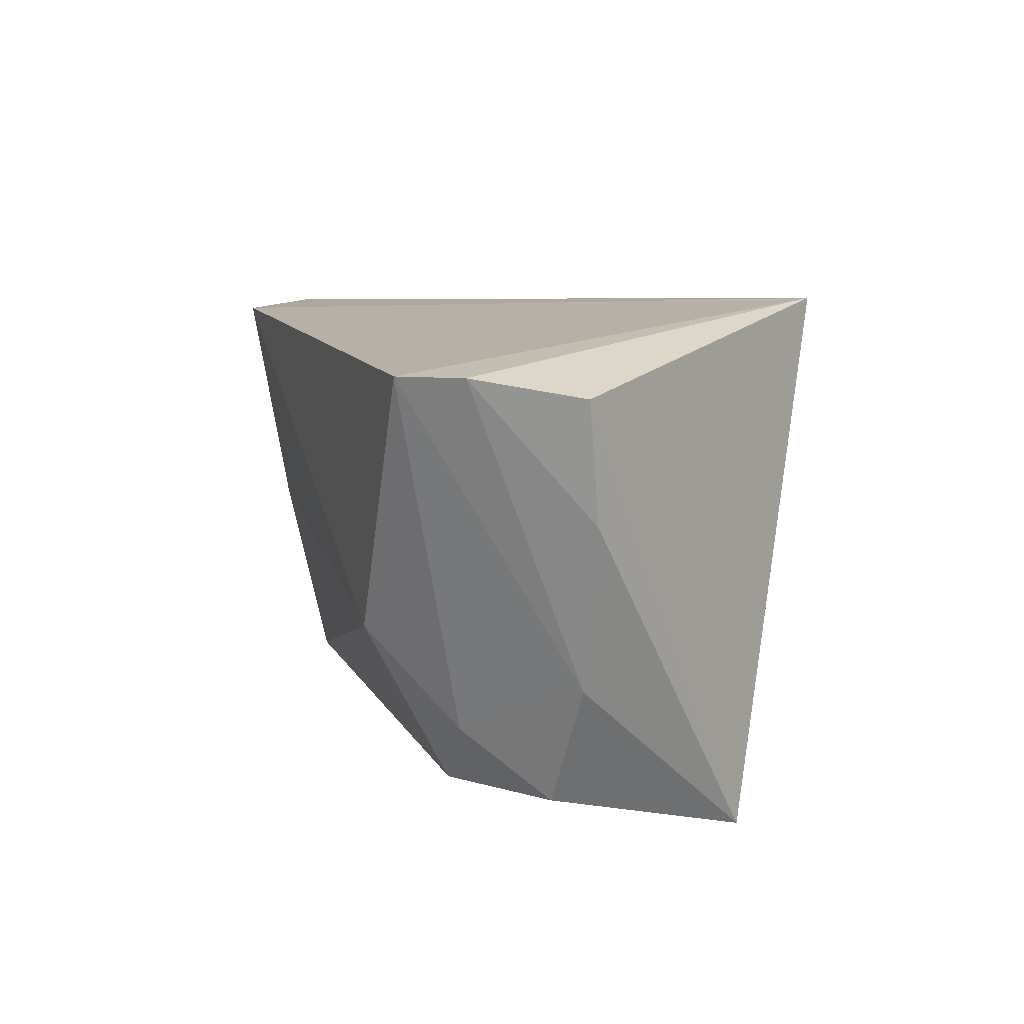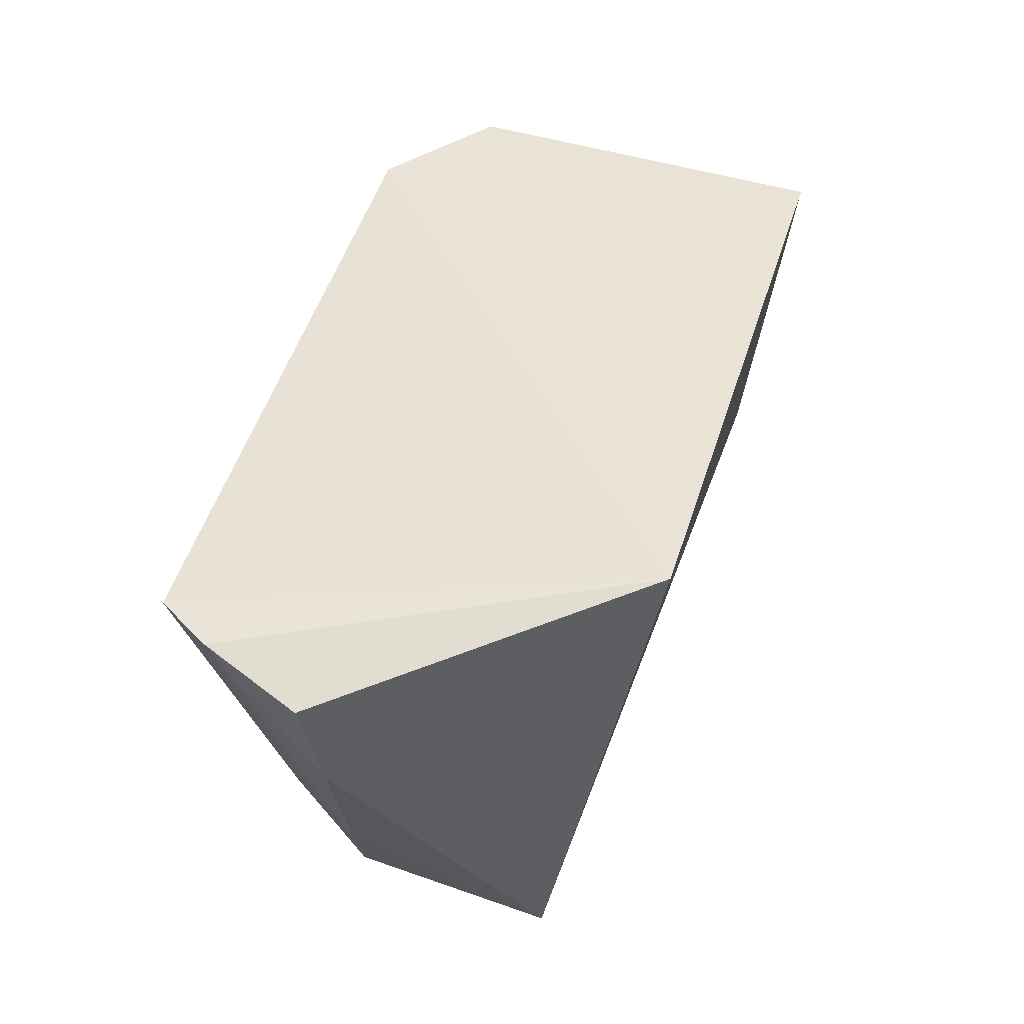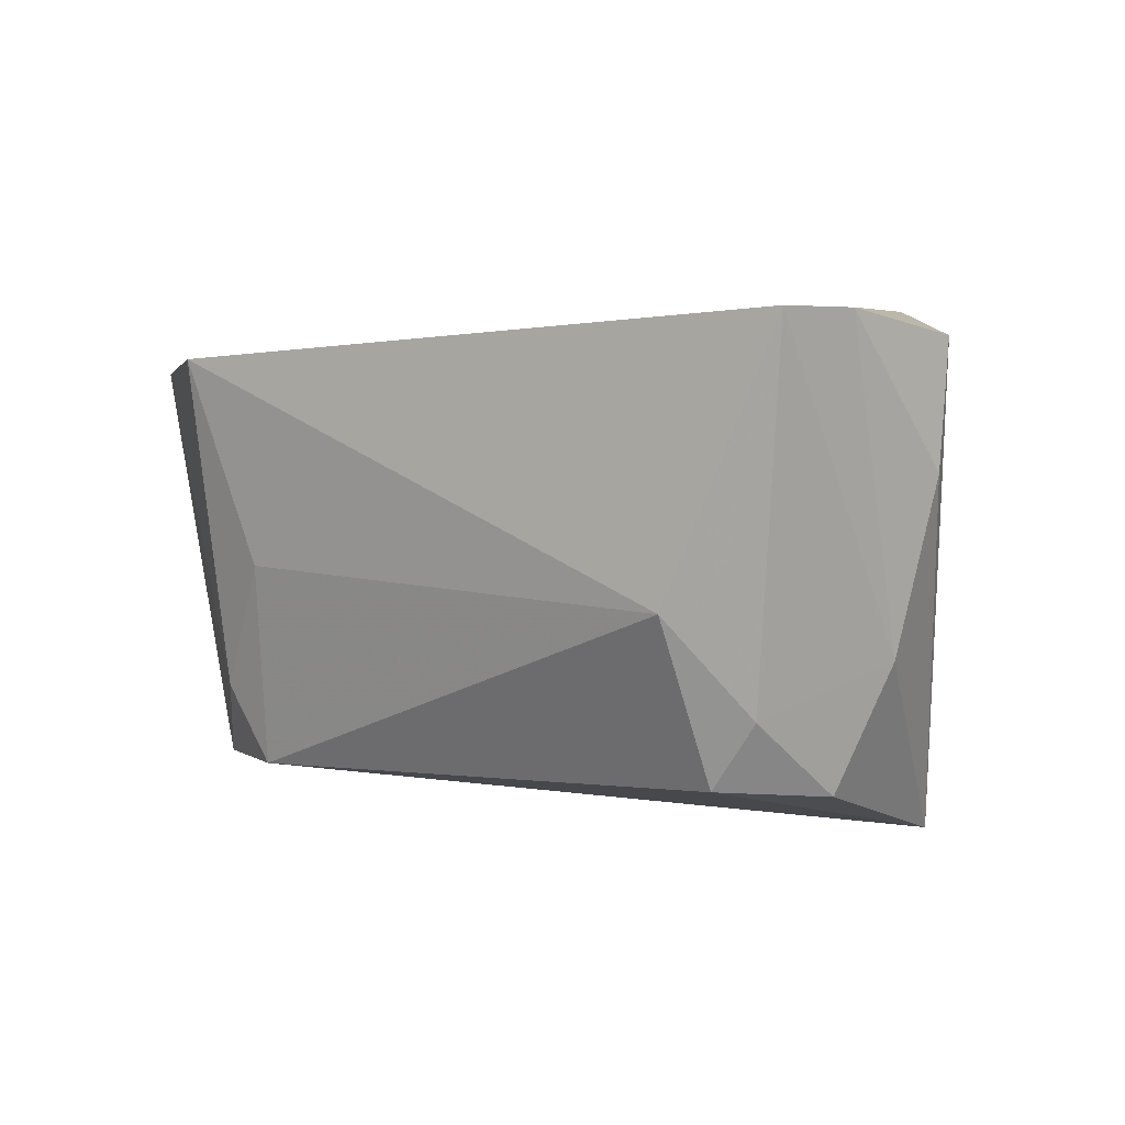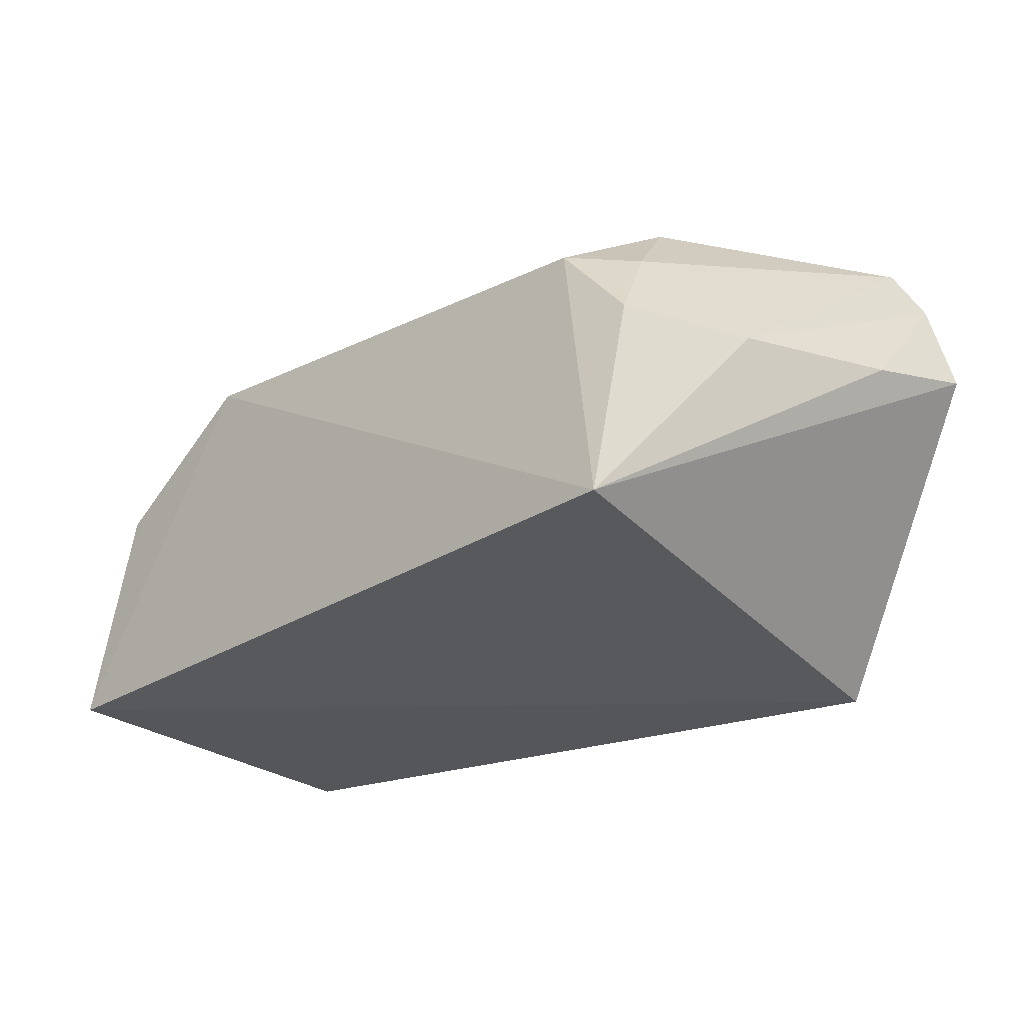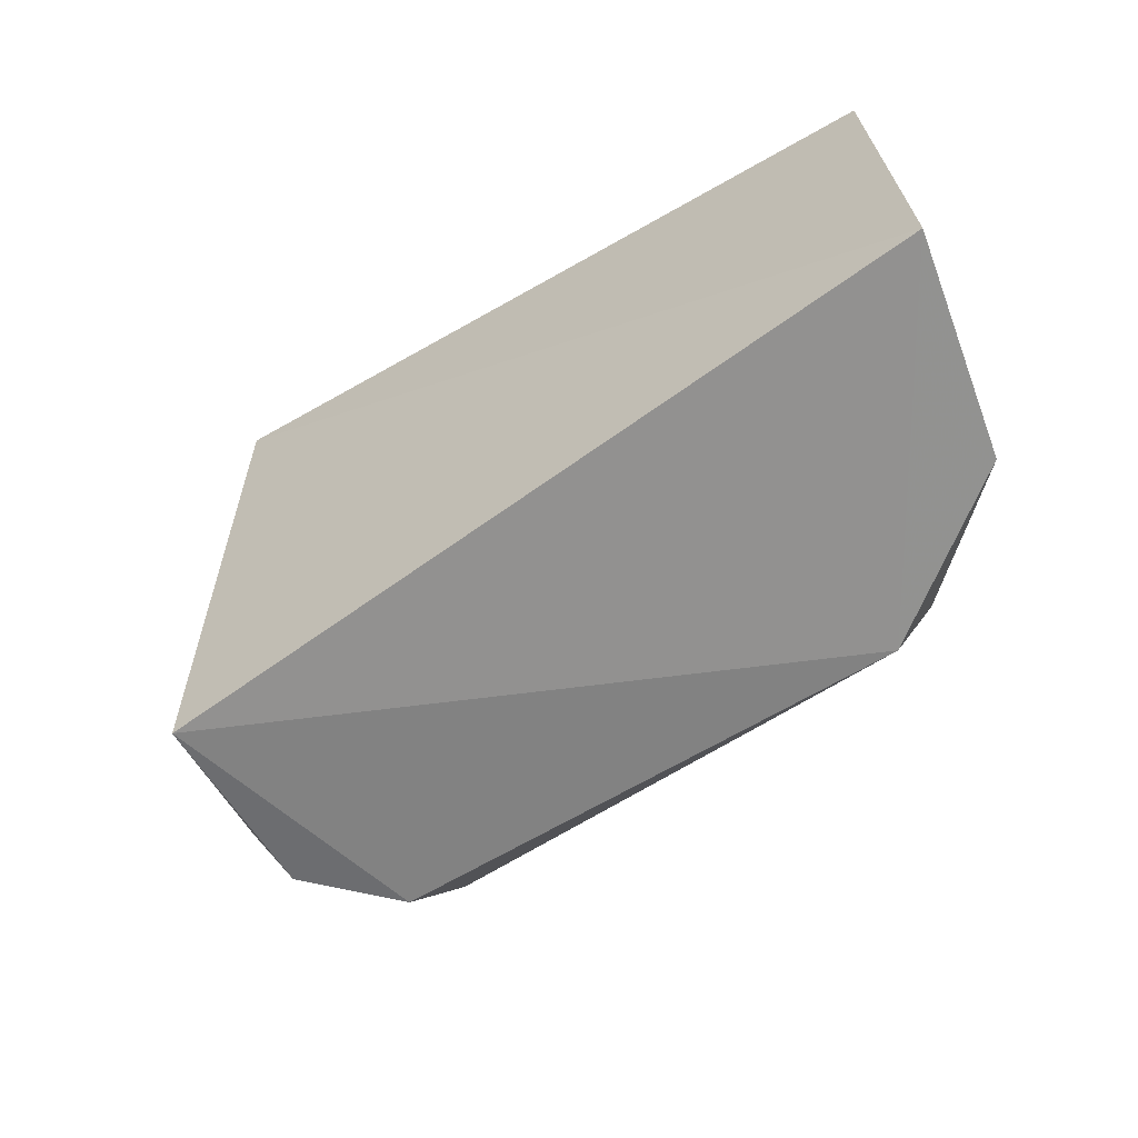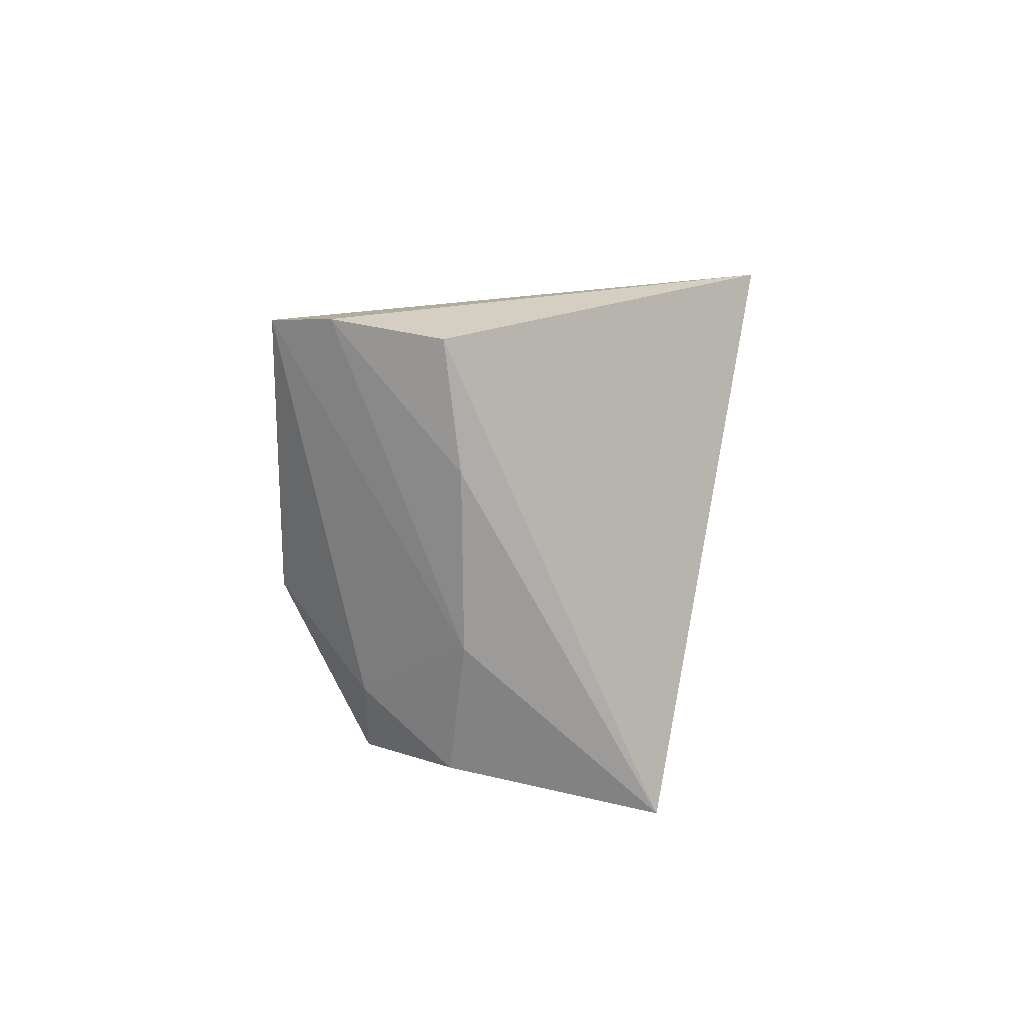
<metadata>
{"format":"obj","ext":"obj","renderer":"f3d","projection":"perspective","resolution":1024,"background":"white","views":[{"elev":11.9,"azim":71.1,"up":"+Y"},{"elev":47.6,"azim":104.1,"up":"+Y"},{"elev":0.1,"azim":33.7,"up":"+Y"},{"elev":-18.4,"azim":43.3,"up":"+Z"},{"elev":-69.9,"azim":-150.7,"up":"+Y"},{"elev":5.6,"azim":86.8,"up":"+Y"}]}
</metadata>
<code>
v 0.03781 0.00402 0.09043
v 0.04276 -0.006461 0.07729
v 0.02953 0.007396 0.05498
v -0.02719 -0.001584 0.05327
v -0.01181 -0.02843 0.08359
v -0.02389 0.003023 0.08194
v 0.04401 0.00274 0.07849
v 0.02878 -0.02833 0.08398
v -0.01516 0.003293 0.08919
v -0.02661 -0.03067 0.05669
v 0.04076 0.004092 0.08619
v 0.03506 -0.03248 0.06258
v 0.0351 -0.02882 0.07791
v 0.02839 -0.01595 0.09034
v -0.0151 -0.02232 0.08434
v 0.03933 -0.01931 0.07699
v -0.009795 -0.0128 0.08741
v 0.03245 -0.02341 0.08419
v -0.02404 -0.02864 0.07409
f 6 3 4
f 9 1 3
f 9 3 6
f 10 6 4
f 10 4 3
f 11 2 7
f 11 7 3
f 11 3 1
f 12 7 2
f 12 3 7
f 12 10 3
f 12 8 5
f 12 5 10
f 13 8 12
f 14 5 8
f 14 1 9
f 15 9 6
f 16 11 1
f 16 2 11
f 16 13 12
f 16 12 2
f 17 14 9
f 17 5 14
f 17 15 5
f 17 9 15
f 18 1 14
f 18 16 1
f 18 13 16
f 18 14 8
f 18 8 13
f 19 10 5
f 19 5 15
f 19 15 6
f 19 6 10

</code>
